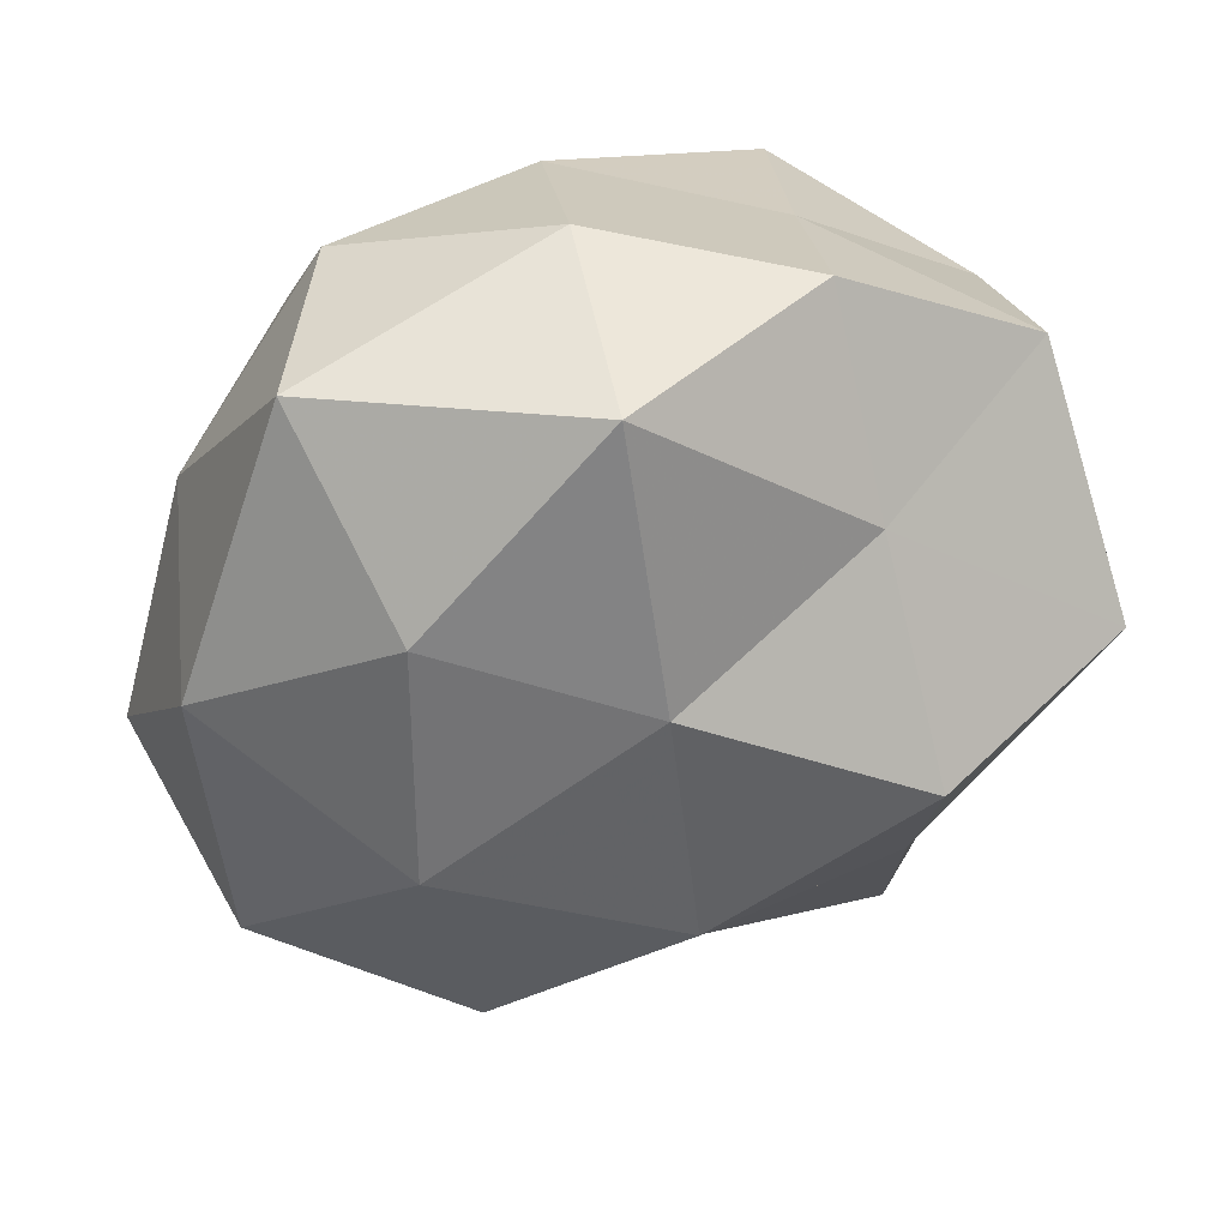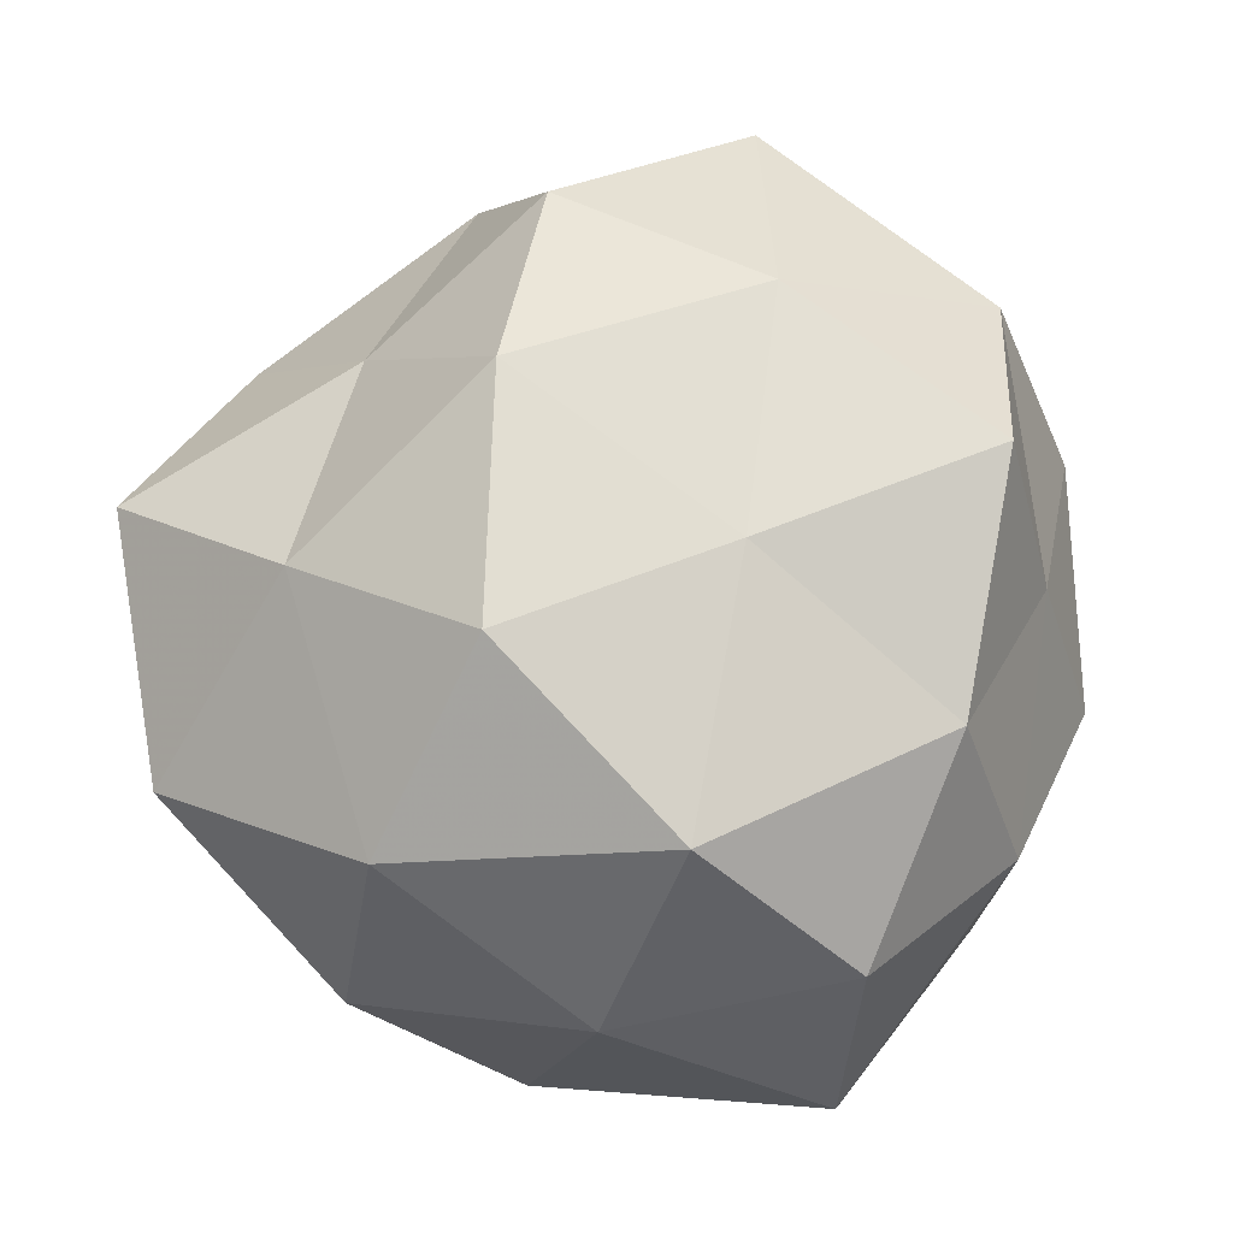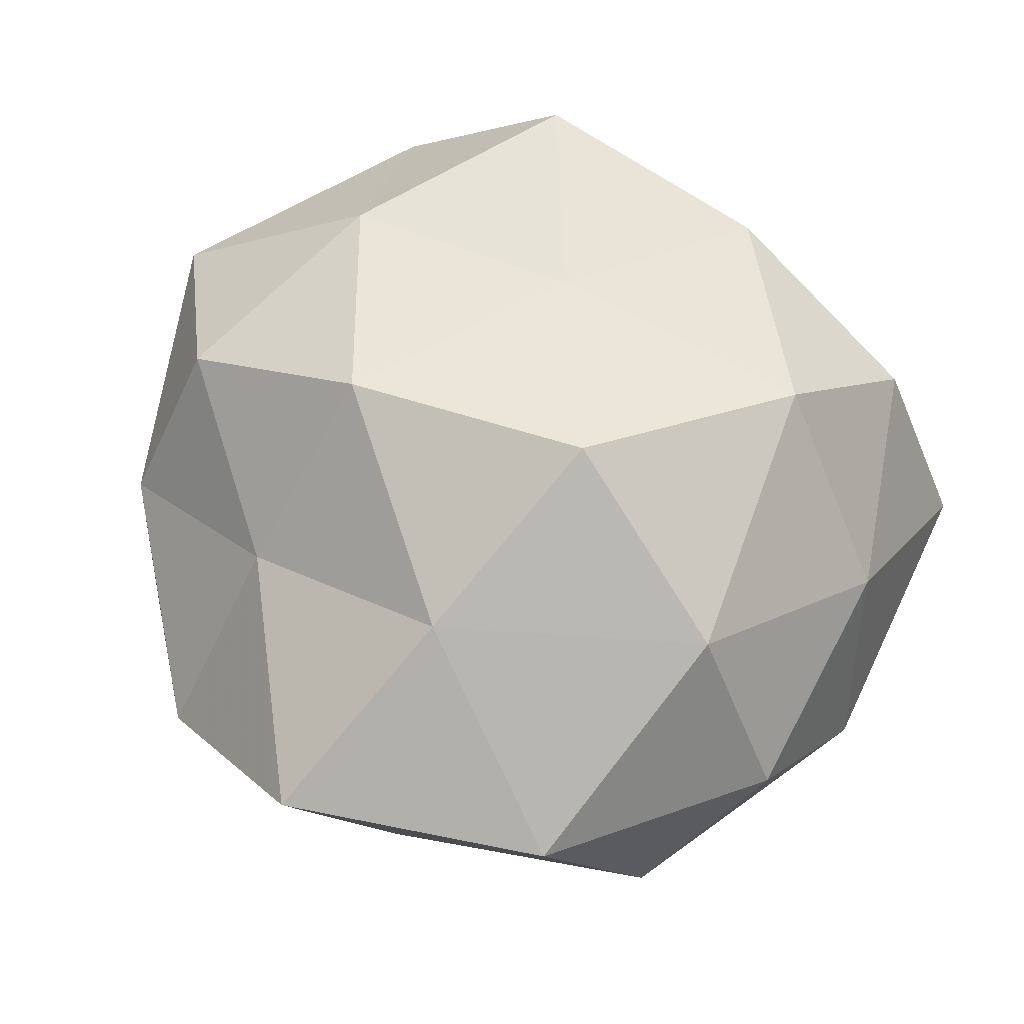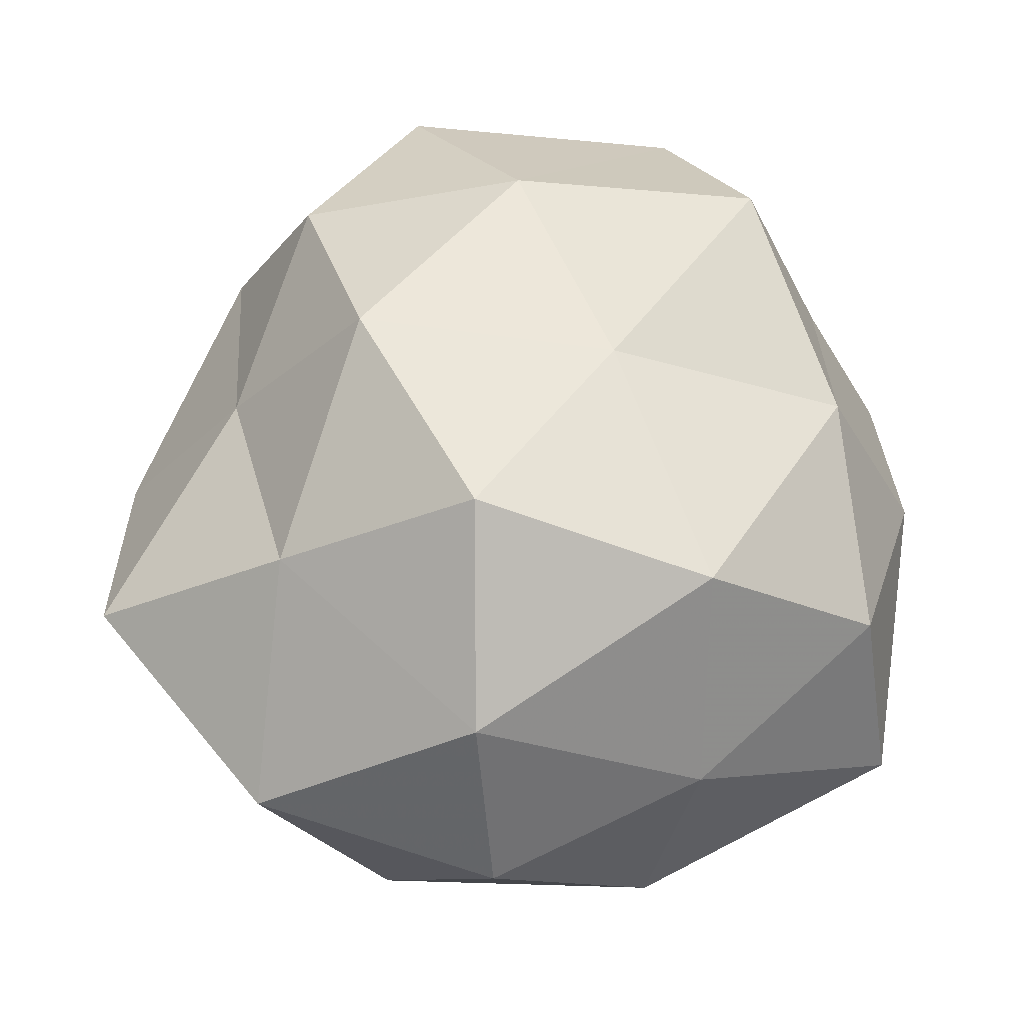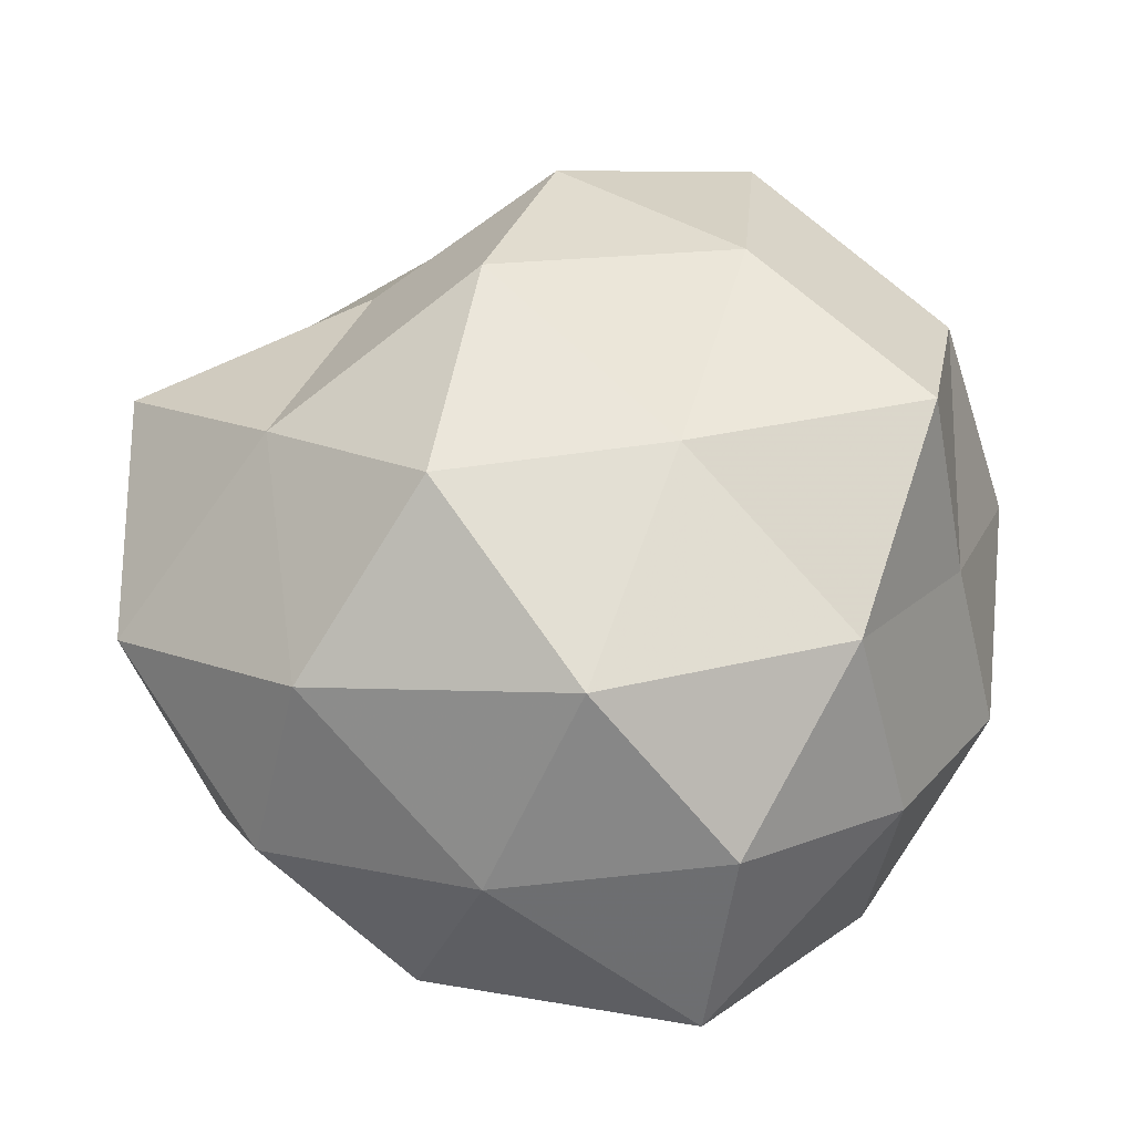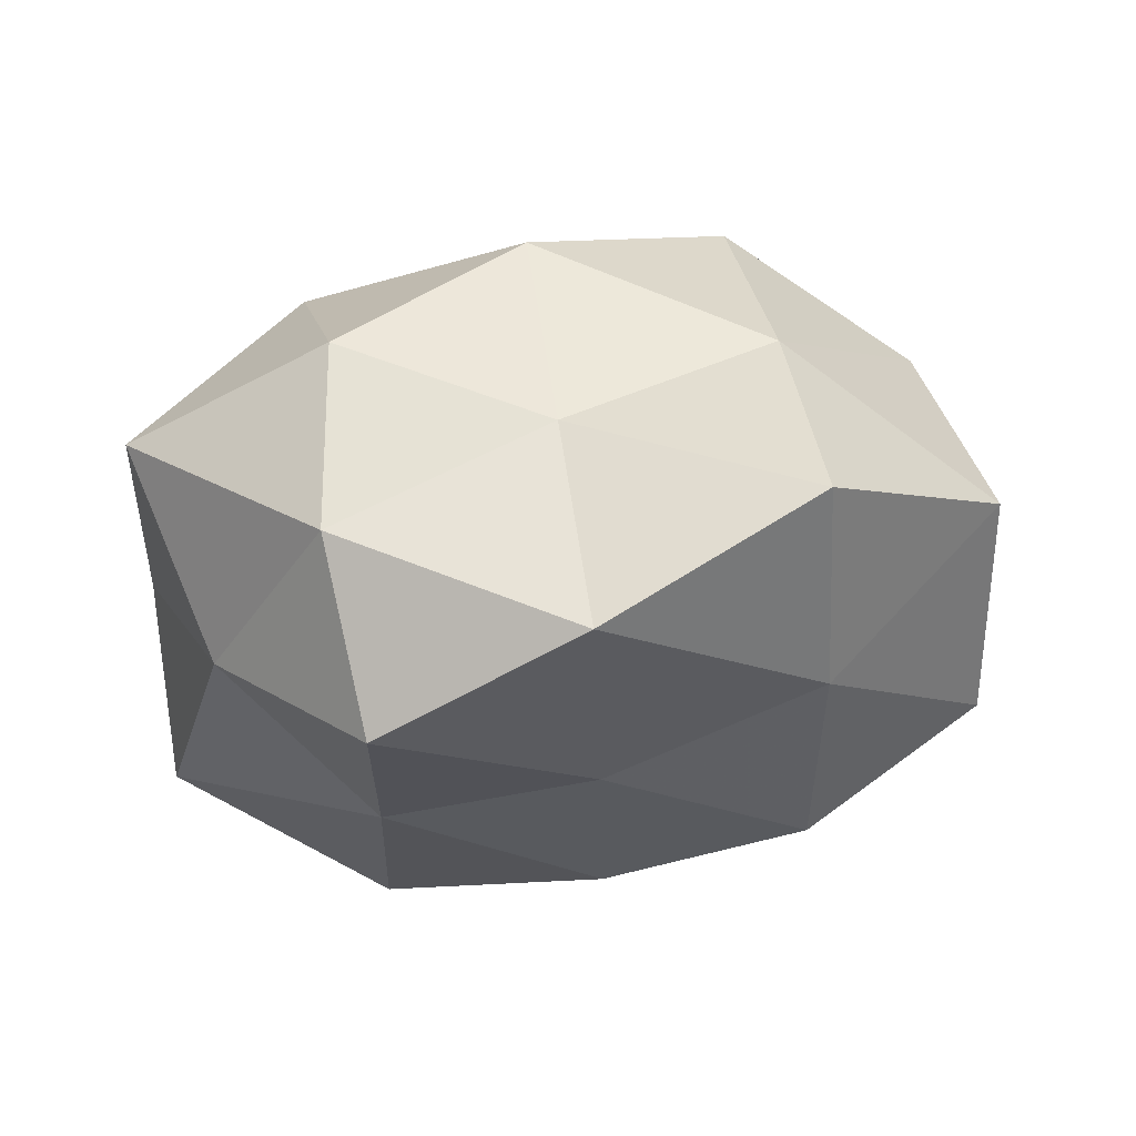
<metadata>
{"format":"obj","ext":"obj","renderer":"f3d","projection":"perspective","resolution":1024,"background":"white","views":[{"elev":49.8,"azim":161.7,"up":"+Y"},{"elev":73.0,"azim":121.3,"up":"+Z"},{"elev":57.2,"azim":51.3,"up":"+Z"},{"elev":63.4,"azim":90.7,"up":"+Z"},{"elev":60.0,"azim":130.0,"up":"+Z"},{"elev":1.5,"azim":-8.1,"up":"+Z"}]}
</metadata>
<code>
v 0.01488 -0.04013 0.006252
v -0.03253 0.02306 -0.005108
v 0.03122 0.0154 0.008179
v -0.03882 -0.01205 0.009859
v 0.02508 0.03367 -0.003828
v 0.003413 0.01346 -0.02391
v -0.004613 -0.02836 0.01161
v -0.03159 -0.01518 -0.008349
v 0.03427 -0.01359 -0.01261
v -0.01451 0.035 -0.005943
v -0.0348 0.004763 -0.01971
v -0.02346 -0.02989 0.002921
v 0.03872 -0.003175 0.002115
v -0.02346 -0.001676 0.02269
v 0.02059 0.0213 -0.01825
v -0.02237 -0.02189 0.01801
v -0.0149 0.02046 -0.01741
v 0.002136 -0.008151 -0.02792
v -0.03678 0.002583 -0.00238
v -0.0009848 0.02791 0.01966
v -0.0156 0.004873 -0.03034
v 0.01785 -0.01902 -0.02256
v 0.01712 -0.02997 -0.009455
v 0.03559 0.01119 -0.009875
v 0.01459 -0.02254 0.01839
v 0.01349 -0.004999 0.02867
v 0.01862 0.01564 0.02414
v -0.003526 -0.04013 -0.004447
v -0.03498 0.01296 0.01185
v -0.01735 0.0275 0.008321
v -0.02085 0.0202 0.02387
v 0.01782 0.03082 0.01258
v -0.01765 -0.01395 -0.02149
v -0.003418 0.007189 0.02525
v 0.001766 0.03621 0.003599
v -0.02006 -0.03235 -0.01355
v 0.004177 0.0359 -0.01539
v 0.02223 0.001366 -0.02344
v -0.005522 -0.01574 0.02684
v -0.0005581 -0.02445 -0.01745
v 0.03064 -0.004708 0.01772
v 0.03283 -0.02471 0.004914
f 12 4 8
f 12 16 4
f 12 7 16
f 4 16 14
f 17 2 10
f 11 2 17
f 8 4 19
f 11 19 2
f 8 19 11
f 17 6 21
f 21 11 17
f 18 21 6
f 23 22 9
f 3 24 5
f 3 13 24
f 24 13 9
f 5 24 15
f 7 1 25
f 28 1 7
f 28 7 12
f 28 23 1
f 4 14 29
f 29 2 19
f 19 4 29
f 30 10 2
f 30 2 29
f 29 14 31
f 20 30 31
f 31 30 29
f 32 3 5
f 32 27 3
f 32 20 27
f 8 11 33
f 33 11 21
f 33 21 18
f 20 34 27
f 27 34 26
f 34 31 14
f 20 31 34
f 35 10 30
f 35 30 20
f 32 5 35
f 32 35 20
f 36 12 8
f 36 28 12
f 36 8 33
f 5 15 37
f 37 15 6
f 37 6 17
f 10 37 17
f 5 37 35
f 35 37 10
f 38 6 15
f 18 6 38
f 38 9 22
f 22 18 38
f 24 9 38
f 15 24 38
f 16 7 39
f 39 14 16
f 7 25 39
f 39 25 26
f 34 14 39
f 26 34 39
f 40 18 22
f 40 22 23
f 40 23 28
f 33 18 40
f 36 40 28
f 36 33 40
f 3 41 13
f 41 26 25
f 27 41 3
f 27 26 41
f 42 9 13
f 1 23 42
f 23 9 42
f 42 25 1
f 13 41 42
f 41 25 42

</code>
